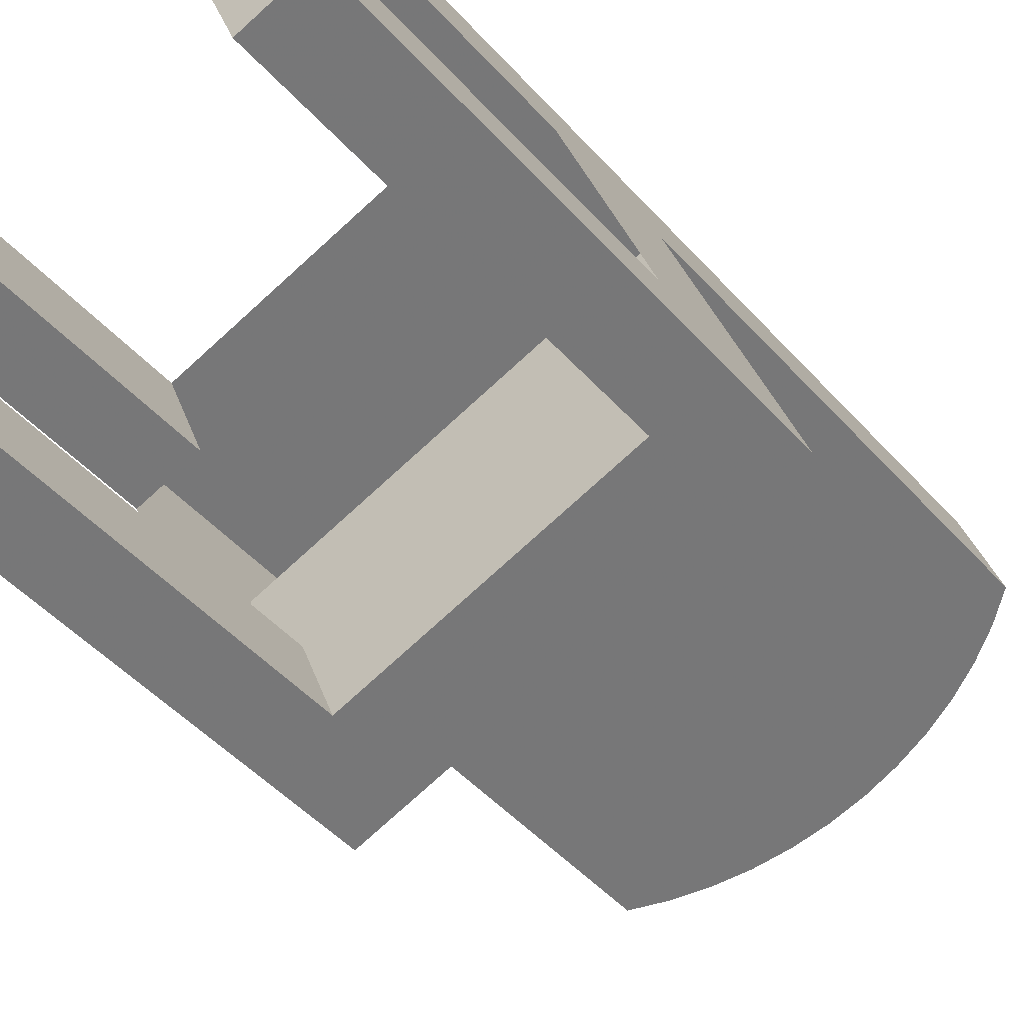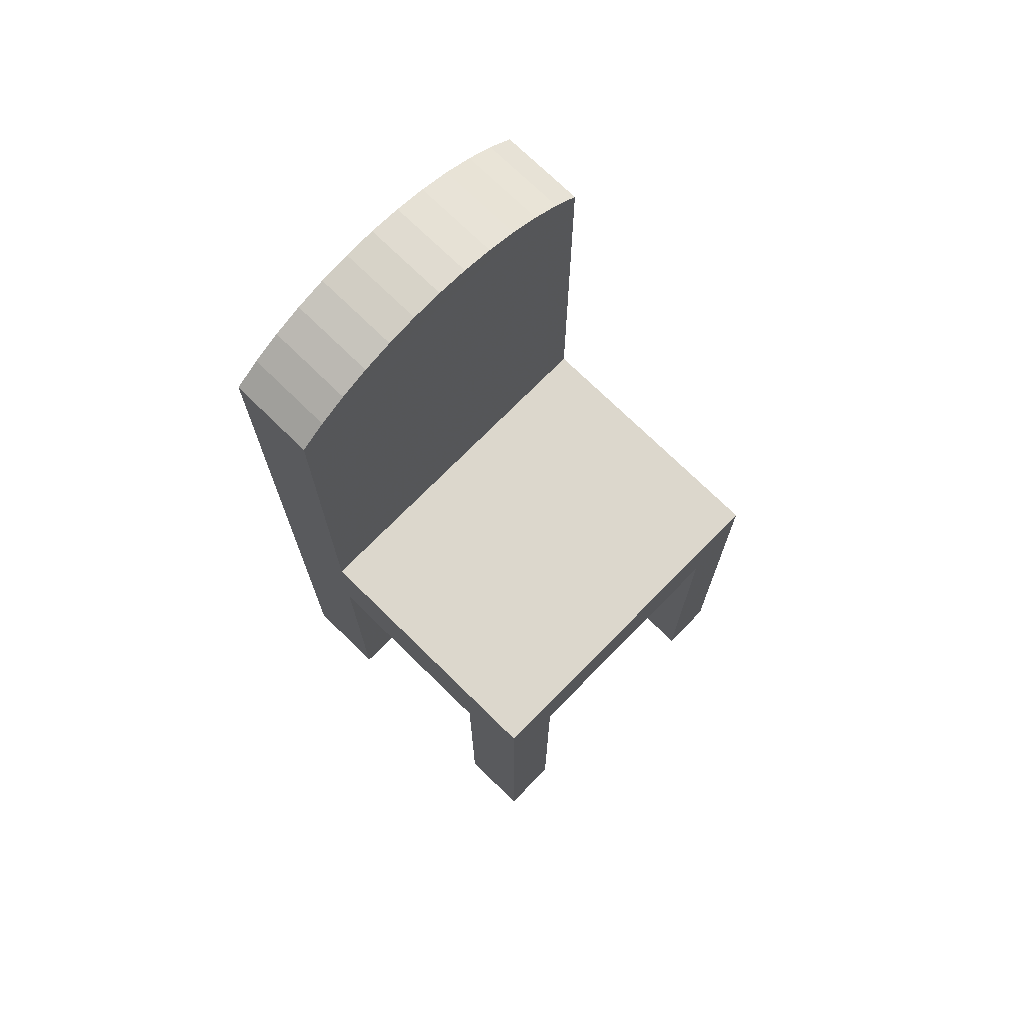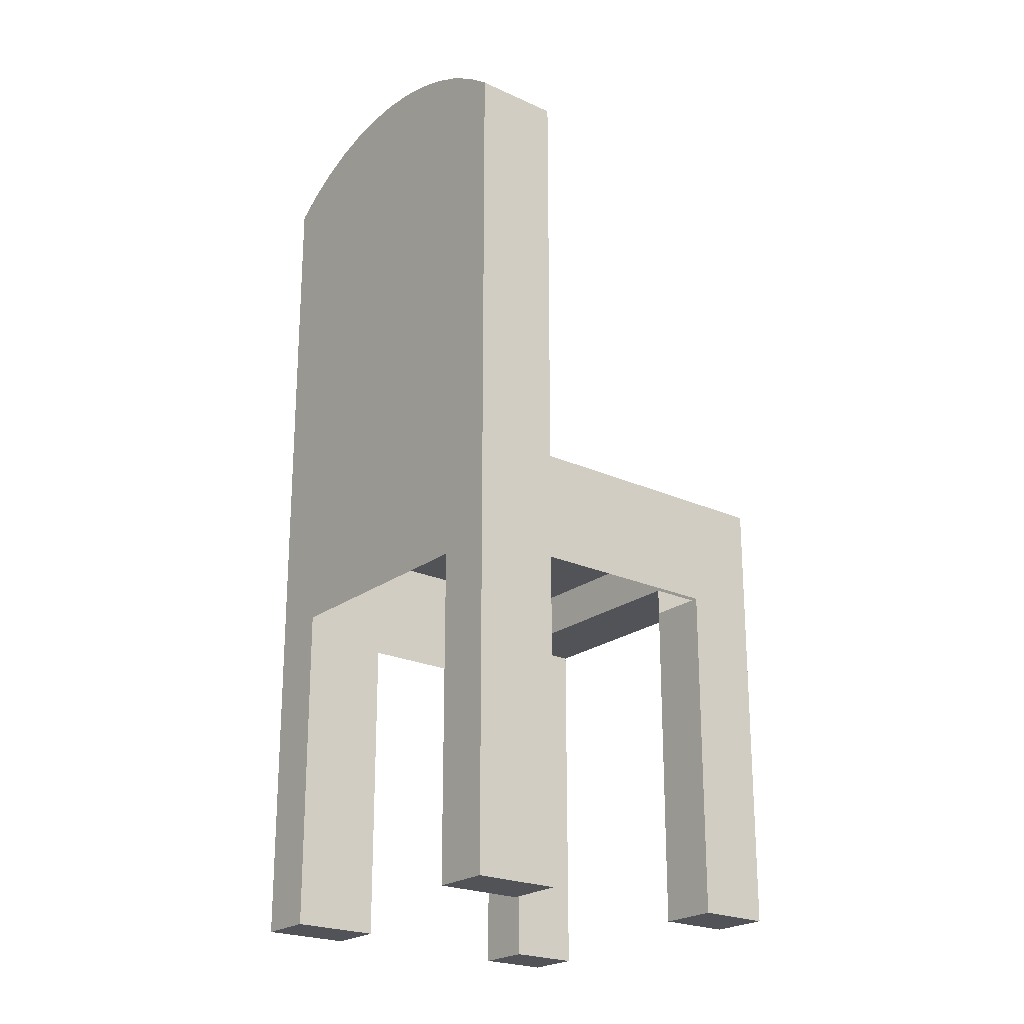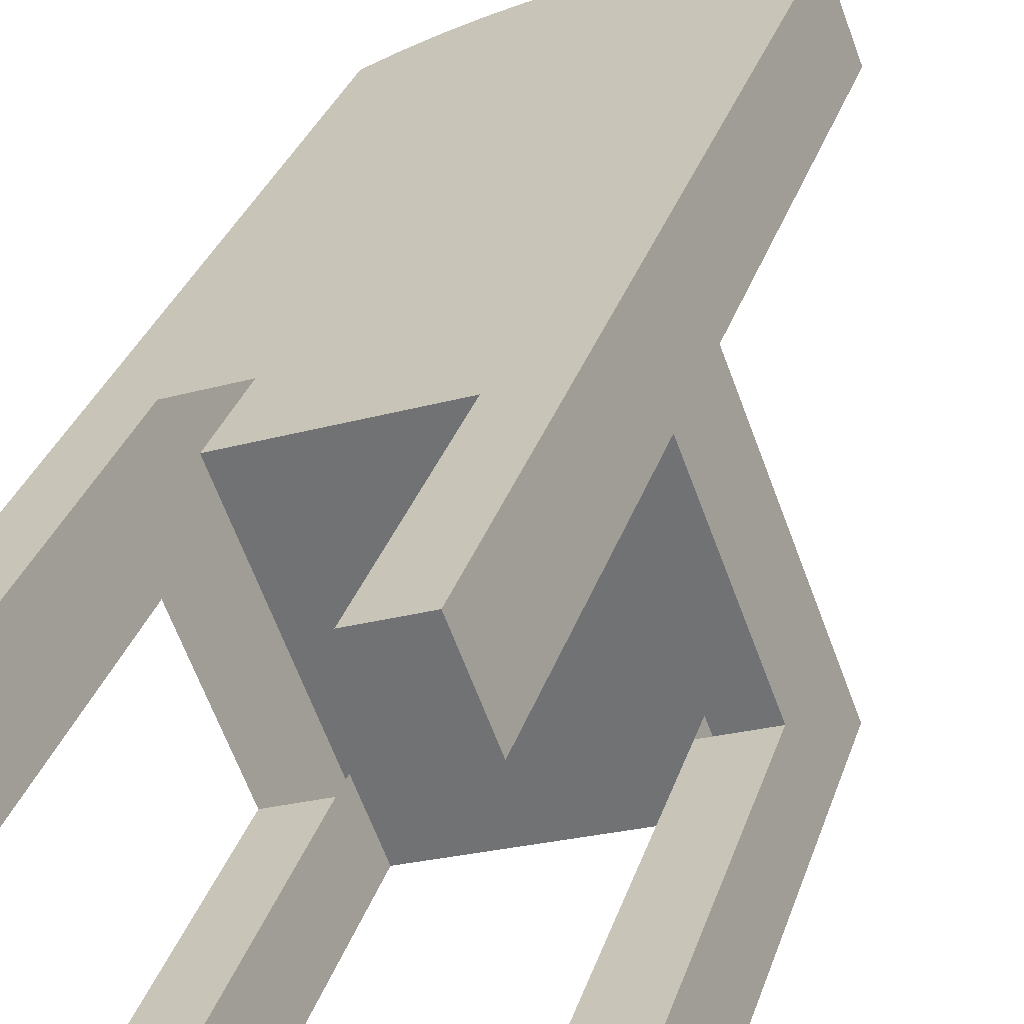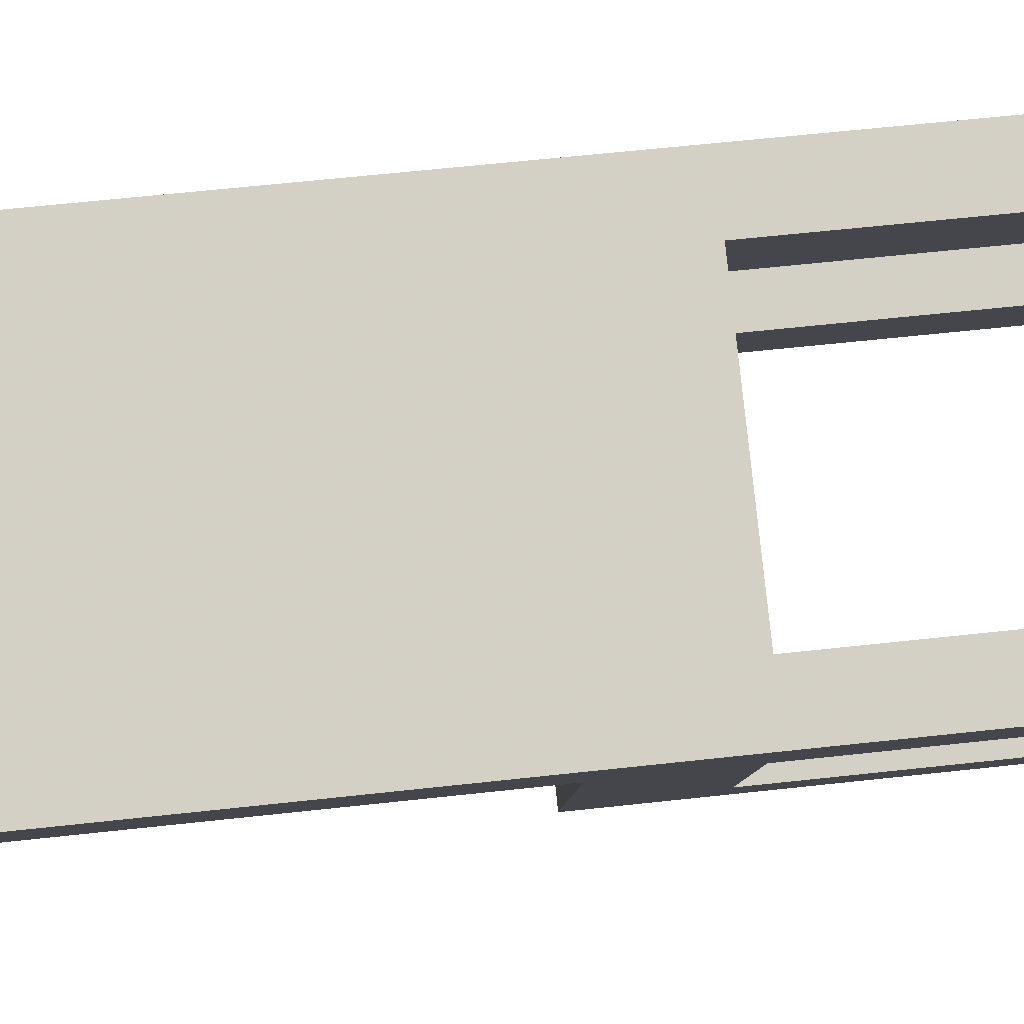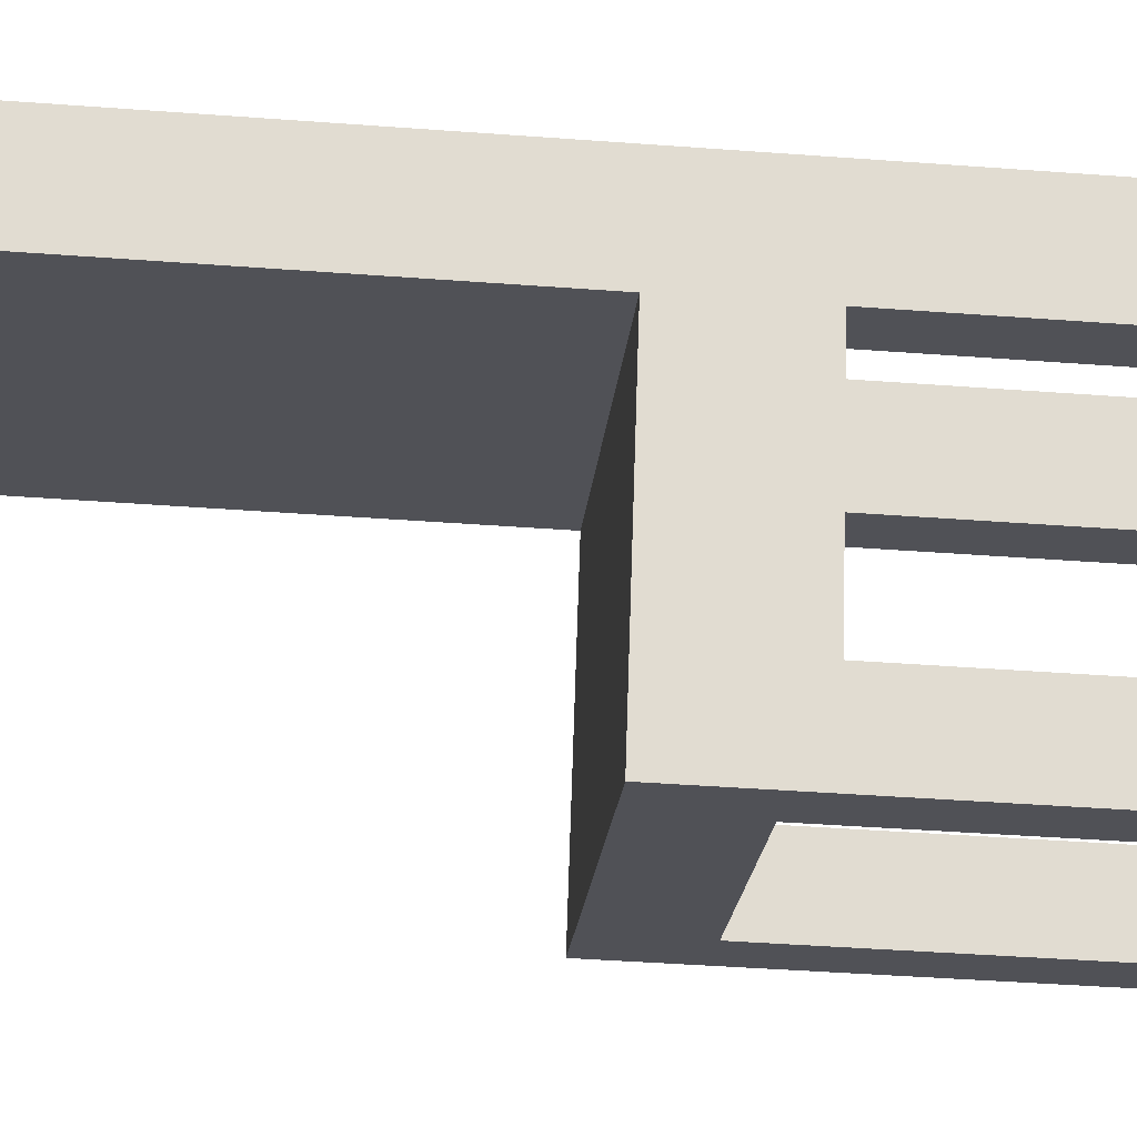
<metadata>
{"format":"obj","ext":"obj","renderer":"f3d","projection":"perspective","resolution":1024,"background":"white","views":[{"elev":-43.7,"azim":37.5,"up":"+Z"},{"elev":72.8,"azim":113.2,"up":"+Y"},{"elev":-22.5,"azim":30.4,"up":"+Y"},{"elev":31.2,"azim":16.5,"up":"+Z"},{"elev":60.2,"azim":-96.5,"up":"+Z"},{"elev":-41.5,"azim":-95.2,"up":"+Z"}]}
</metadata>
<code>
v 0.1636 -0.5 -0.06092
v 0.2508 -0.5 -0.1102
v 0.2226 -0.5 -0.03794
v 0.1918 -0.5 -0.1332
v 0.2226 -0.1408 -0.03794
v 0.1918 -0.1408 -0.1332
v 0.2508 -0.02116 -0.1102
v 0.1636 -0.1408 -0.06092
v 0.1445 -0.02116 0.1626
v 0.1918 -0.1126 -0.1332
v -0.1102 -0.02116 -0.2508
v 0.1445 -0.1408 0.1626
v 0.1636 -0.1126 -0.06092
v -0.2164 -0.02116 0.02203
v 0.1102 0.4301 0.2508
v -0.08204 -0.1126 -0.1566
v -0.0539 -0.1126 -0.2288
v -0.1383 -0.1408 -0.1785
v -0.2164 0.4301 0.02203
v 0.1445 0.4301 0.1626
v 0.1445 -0.5 0.1626
v -0.0539 -0.1408 -0.2288
v -0.1383 -0.5 -0.1785
v -0.2164 -0.1408 0.02203
v -0.2508 -0.5 0.1102
v 0.1102 -0.5 0.2508
v 0.08552 -0.1408 0.1396
v -0.0539 -0.5 -0.2288
v -0.1102 -0.5 -0.2508
v -0.08204 -0.1408 -0.1566
v 0.1183 0.4508 0.1524
v -0.2508 0.4301 0.1102
v 0.05119 -0.5 0.2278
v 0.08552 -0.5 0.1396
v -0.08204 -0.5 -0.1566
v -0.2164 -0.5 0.02203
v -0.1902 0.4508 0.03225
v -0.1945 -0.1408 0.1321
v 0.08395 0.4508 0.2406
v 0.05119 -0.1408 0.2278
v -0.1601 -0.5 0.04396
v -0.1619 0.4682 0.04328
v -0.1945 -0.5 0.1321
v -0.2245 0.4508 0.1204
v 0.08998 0.4682 0.1414
v -0.1601 -0.1408 0.04396
v 0.05565 0.4682 0.2295
v -0.1319 0.482 0.05495
v -0.1962 0.4682 0.1314
v 0.06 0.482 0.1297
v 0.02566 0.482 0.2179
v -0.1662 0.482 0.1431
v -0.1006 0.4919 0.06713
v -0.005601 0.4919 0.2057
v 0.02873 0.4919 0.1175
v -0.135 0.4919 0.1553
v -0.003392 0.498 0.105
v -0.03773 0.498 0.1932
v -0.06851 0.498 0.07964
v -0.1028 0.498 0.1678
v -0.03595 0.5 0.09232
v -0.07029 0.5 0.1805
f 1 2 3
f 2 1 4
f 3 2 5
f 5 2 3
f 5 1 3
f 1 6 4
f 6 2 4
f 7 5 2
f 2 5 7
f 1 5 8
f 6 1 8
f 2 6 7
f 5 7 9
f 9 7 5
f 8 10 6
f 7 6 10
f 11 9 7
f 7 9 11
f 5 9 12
f 12 9 5
f 10 8 13
f 7 10 11
f 9 11 14
f 14 11 9
f 9 15 12
f 12 15 9
f 16 10 13
f 17 11 10
f 11 18 14
f 14 18 11
f 19 9 14
f 14 9 19
f 15 9 20
f 20 9 15
f 12 15 21
f 21 15 12
f 10 16 17
f 22 11 17
f 11 23 18
f 18 23 11
f 14 18 24
f 24 18 14
f 9 19 20
f 20 19 9
f 14 25 19
f 19 25 14
f 21 15 26
f 26 15 21
f 21 27 12
f 16 22 17
f 28 11 22
f 23 11 29
f 29 11 23
f 23 30 18
f 24 25 14
f 14 25 24
f 20 19 31
f 31 19 20
f 19 25 32
f 32 25 19
f 15 33 26
f 26 33 15
f 33 21 26
f 27 21 34
f 22 16 30
f 11 28 29
f 30 28 22
f 28 23 29
f 30 23 35
f 25 24 36
f 36 24 25
f 31 19 37
f 37 19 31
f 25 38 32
f 32 38 25
f 32 15 39
f 39 15 32
f 33 15 40
f 40 15 33
f 21 33 34
f 33 27 34
f 28 30 35
f 23 28 35
f 24 41 36
f 41 25 36
f 31 37 42
f 42 37 31
f 38 25 43
f 43 25 38
f 32 38 15
f 15 38 32
f 32 39 44
f 44 39 32
f 31 42 45
f 45 42 31
f 40 15 38
f 38 15 40
f 27 33 40
f 41 24 46
f 25 41 43
f 41 38 43
f 44 39 47
f 47 39 44
f 45 42 48
f 48 42 45
f 38 41 46
f 44 47 49
f 49 47 44
f 45 48 50
f 50 48 45
f 49 47 51
f 51 47 49
f 49 51 52
f 52 51 49
f 50 48 53
f 53 48 50
f 52 51 54
f 54 51 52
f 50 53 55
f 55 53 50
f 52 54 56
f 56 54 52
f 55 53 57
f 57 53 55
f 56 54 58
f 58 54 56
f 57 53 59
f 59 53 57
f 56 58 60
f 60 58 56
f 57 59 61
f 61 59 57
f 60 58 62
f 62 58 60
f 31 15 20
f 15 31 39
f 44 19 32
f 45 39 31
f 19 44 37
f 39 45 47
f 49 37 44
f 37 49 42
f 50 47 45
f 52 42 49
f 47 50 51
f 42 52 48
f 55 51 50
f 56 48 52
f 51 55 54
f 48 56 53
f 57 54 55
f 60 53 56
f 54 57 58
f 53 60 59
f 61 58 57
f 62 59 60
f 58 61 62
f 59 62 61
f 3 2 1
f 4 1 2
f 3 1 5
f 4 6 1
f 4 2 6
f 8 5 1
f 8 1 6
f 7 6 2
f 6 10 8
f 10 6 7
f 13 8 10
f 11 10 7
f 13 10 16
f 10 11 17
f 17 16 10
f 17 11 22
f 12 27 21
f 17 22 16
f 22 11 28
f 18 30 23
f 26 21 33
f 34 21 27
f 30 16 22
f 29 28 11
f 22 28 30
f 29 23 28
f 35 23 30
f 34 33 21
f 34 27 33
f 35 30 28
f 35 28 23
f 36 41 24
f 36 25 41
f 40 33 27
f 46 24 41
f 43 41 25
f 43 38 41
f 46 41 38
f 20 15 31
f 39 31 15
f 32 19 44
f 31 39 45
f 37 44 19
f 47 45 39
f 44 37 49
f 42 49 37
f 45 47 50
f 49 42 52
f 51 50 47
f 48 52 42
f 50 51 55
f 52 48 56
f 54 55 51
f 53 56 48
f 55 54 57
f 56 53 60
f 58 57 54
f 59 60 53
f 57 58 61
f 60 59 62
f 62 61 58
f 61 62 59

</code>
